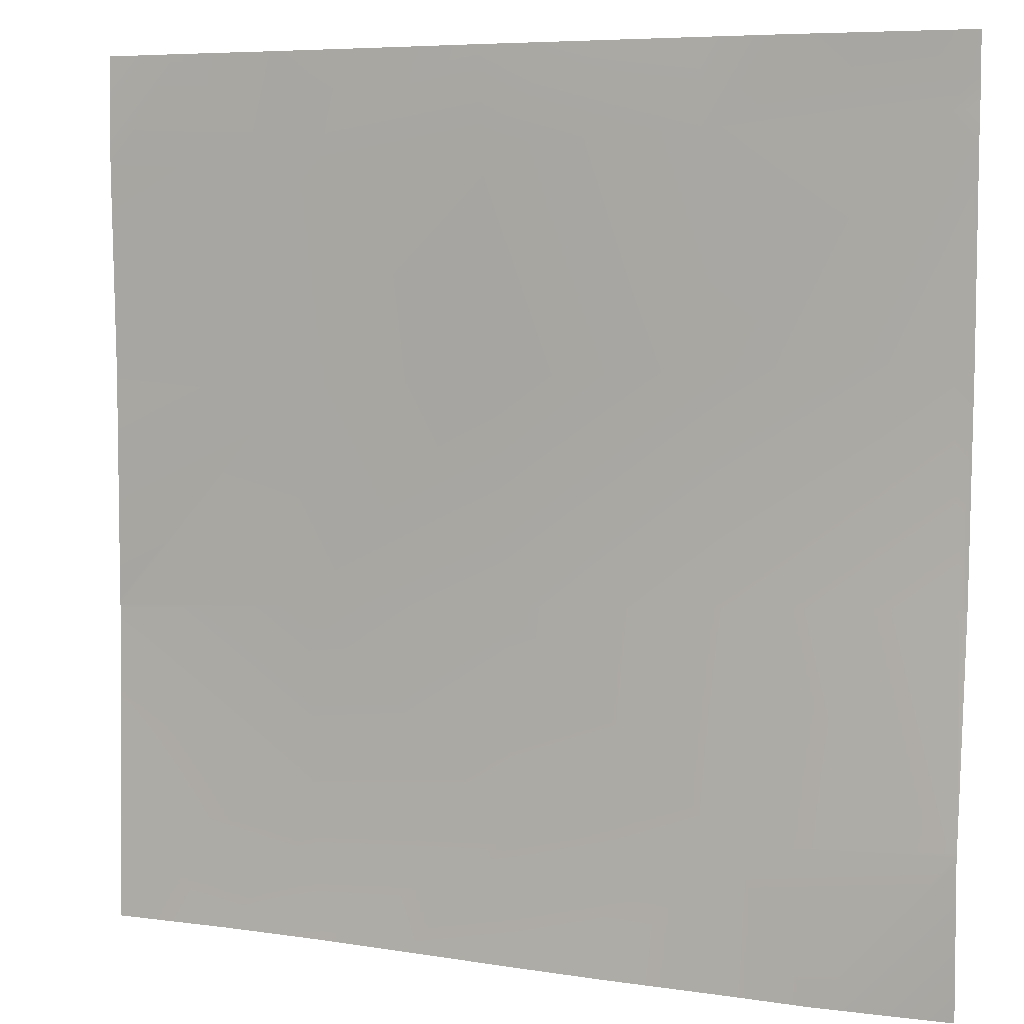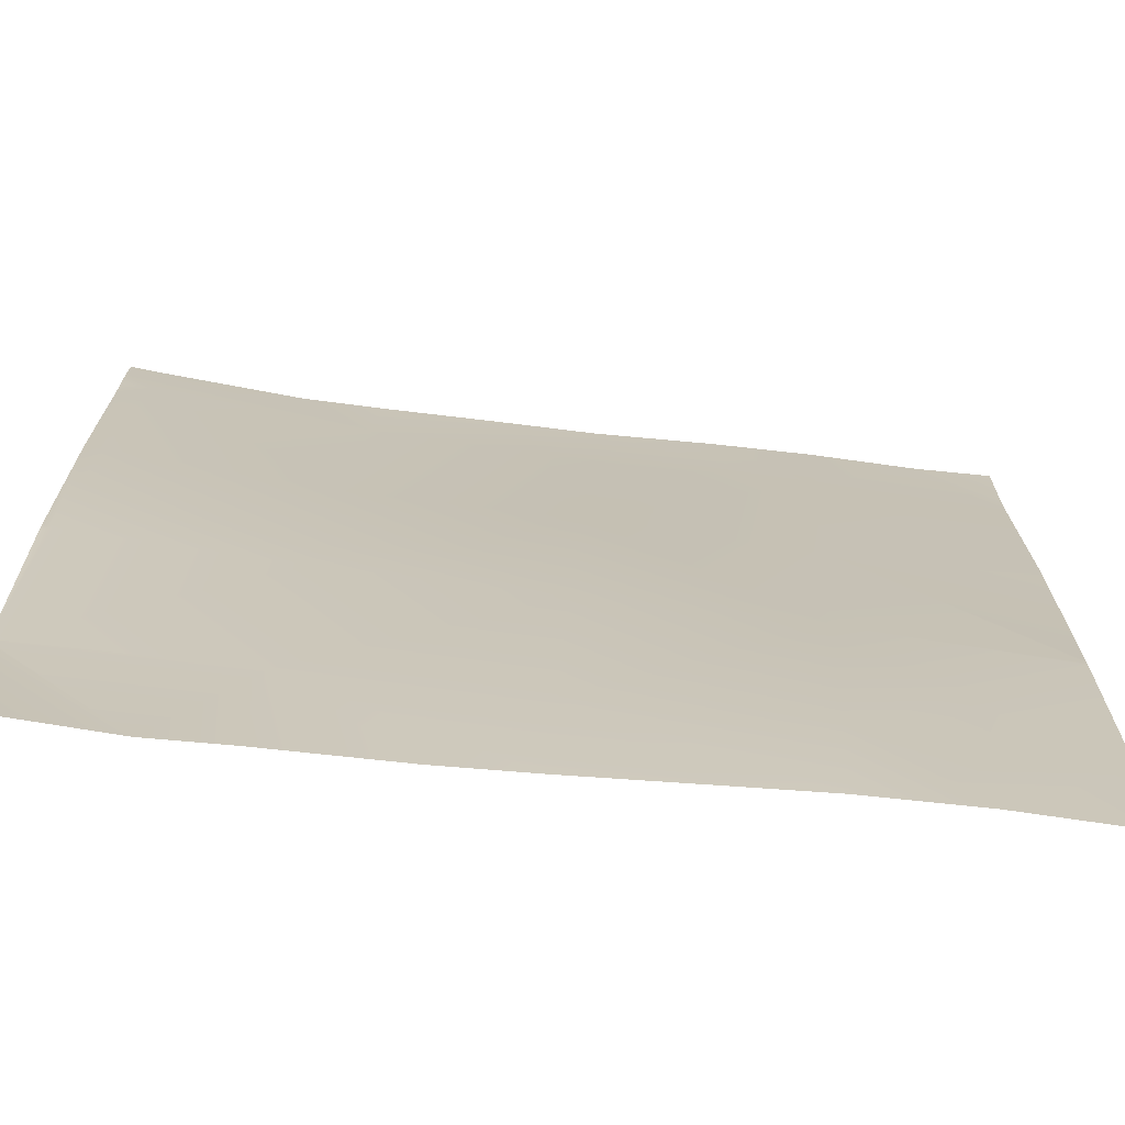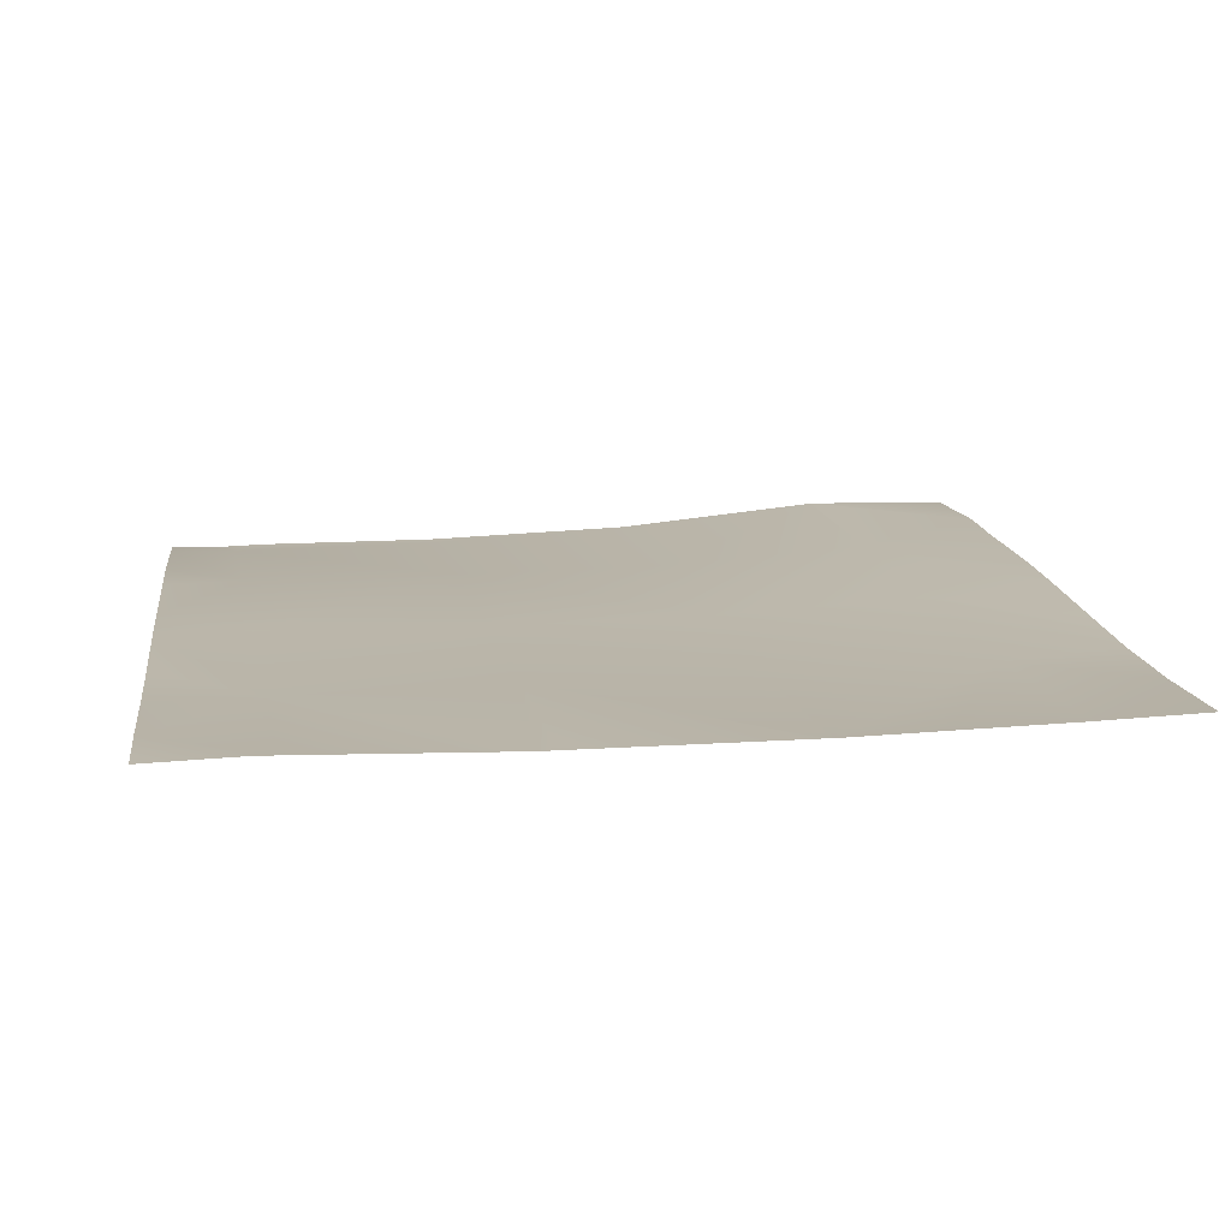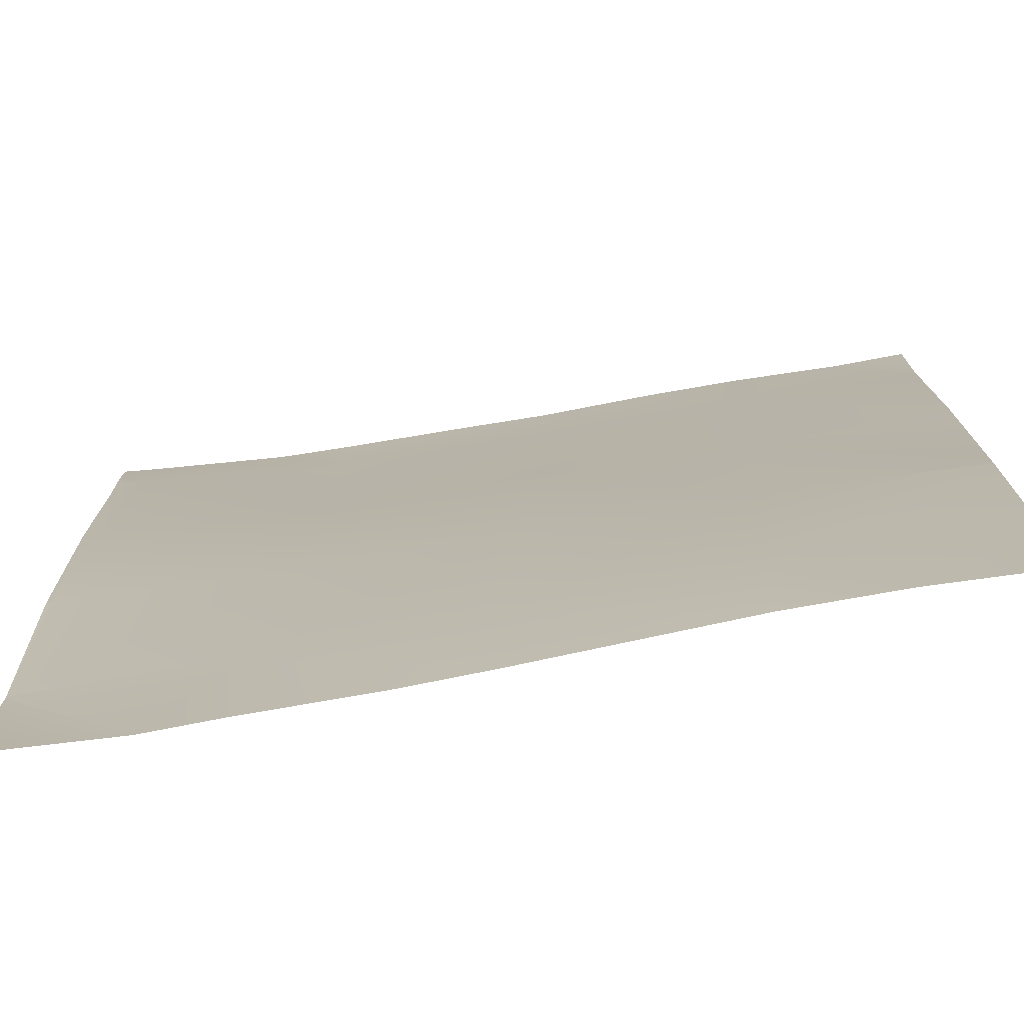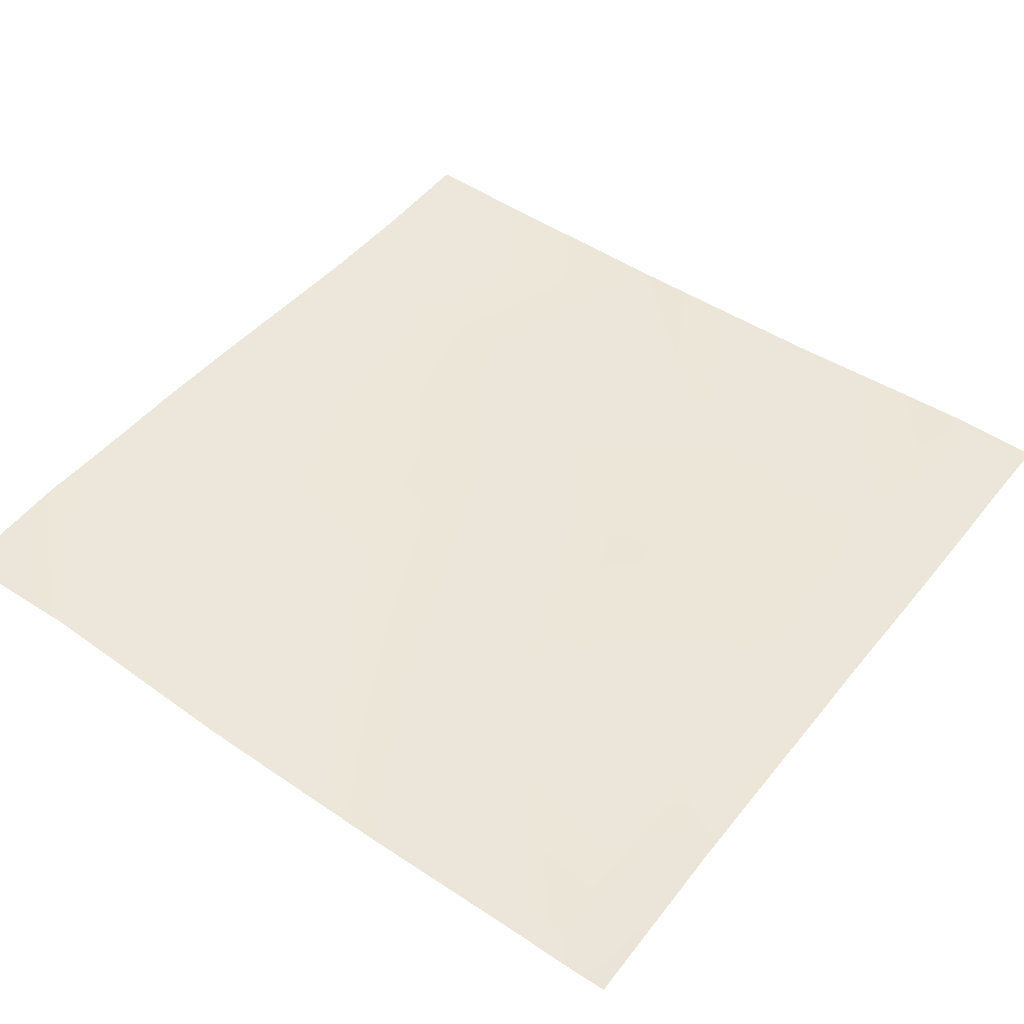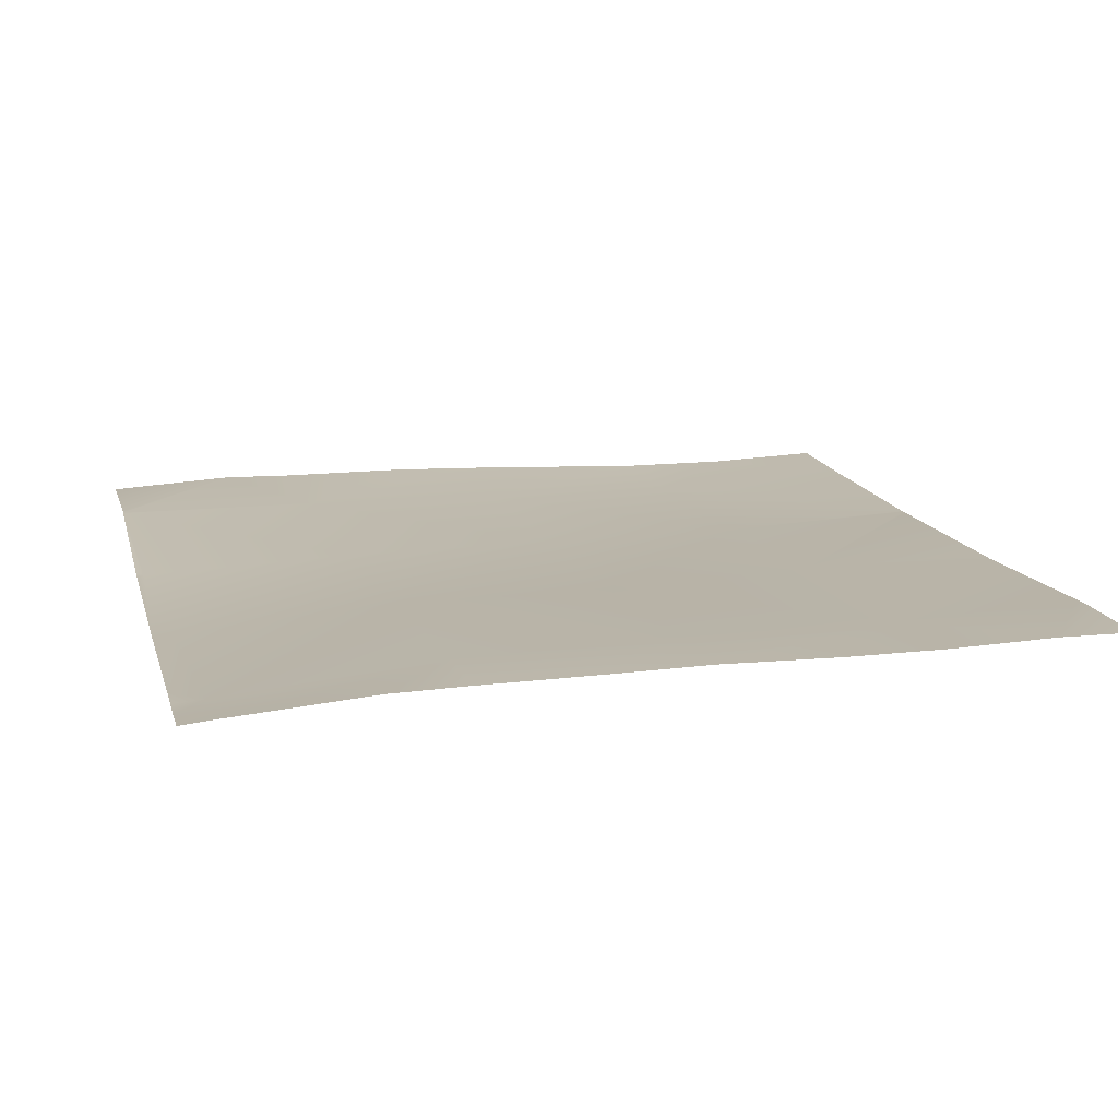
<metadata>
{"format":"obj","ext":"obj","renderer":"f3d","projection":"perspective","resolution":1024,"background":"white","views":[{"elev":6.3,"azim":-155.5,"up":"+Z"},{"elev":-71.7,"azim":-6.0,"up":"+Z"},{"elev":14.2,"azim":82.3,"up":"+Y"},{"elev":-76.1,"azim":10.3,"up":"+Z"},{"elev":47.0,"azim":-53.2,"up":"+Y"},{"elev":13.4,"azim":-14.0,"up":"+Y"}]}
</metadata>
<code>
v -2048 22.04 -1280
v -2048 23.05 -1237
v -2009 24.41 -1280
v -2048 20.84 -1214
v -2048 16.97 -1174
v -2046 16.79 -1172
v -1949 24.29 -1280
v -1987 24.08 -1280
v -1985 22.2 -1239
v -1923 23.75 -1280
v -1922 21.05 -1243
v -2048 22.99 -1236
v -1888 22.53 -1280
v -1860 21.59 -1280
v -1858 19.18 -1246
v -1918 18.79 -1179
v -2048 22.93 -1235
v -1982 18.62 -1175
v -1827 21.7 -1280
v -1792 23.22 -1280
v -1794 22.1 -1249
v -1792 22.24 -1251
v -1796 23.08 -1280
v -1792 21.22 -1213
v -1792 20.51 -1187
v -1792 22.18 -1250
v -1792 22.14 -1249
v -1854 18.36 -1182
v -2048 16.82 -1172
v -2048 16.67 -1170
v -2042 14.56 -1108
v -2039 14.54 -1044
v -1979 18.73 -1112
v -2048 14.47 -1108
v -2048 14.4 -1052
v -2048 14.08 -1044
v -2048 13.96 -1034
v -2038 15.26 -1024
v -2048 14.27 -1024
v -1975 19.65 -1048
v -1997 18.64 -1024
v -1915 18.59 -1115
v -1851 20.15 -1118
v -1792 20.49 -1185
v -1792 20.53 -1184
v -1848 19.84 -1054
v -1911 20.62 -1051
v -1936 19.73 -1024
v -1974 19.19 -1024
v -1910 20.27 -1024
v -1846 20.04 -1024
v -1875 19.82 -1024
v -1792 21.73 -1057
v -1814 21.13 -1024
v -1792 21.77 -1049
v -1792 20.23 -1116
v -1792 20.26 -1121
v -1792 21.01 -1024
f 1 2 3
f 4 5 6
f 7 8 9
f 10 9 11
f 10 7 9
f 12 3 2
f 12 9 3
f 9 8 3
f 13 10 11
f 14 11 15
f 14 13 11
f 11 9 16
f 9 17 18
f 9 12 17
f 19 14 15
f 20 21 22
f 20 23 21
f 21 19 15
f 21 23 19
f 24 15 25
f 24 21 15
f 26 21 27
f 26 22 21
f 15 11 28
f 29 30 6
f 18 6 31
f 17 6 18
f 17 4 6
f 31 32 33
f 34 6 30
f 34 31 6
f 29 6 5
f 31 35 32
f 31 34 35
f 36 37 32
f 37 38 32
f 37 39 38
f 38 40 32
f 38 41 40
f 35 36 32
f 31 33 18
f 16 33 42
f 33 16 18
f 28 42 43
f 42 28 16
f 44 43 45
f 44 28 43
f 43 42 46
f 28 11 16
f 42 33 47
f 48 40 49
f 48 47 40
f 40 47 33
f 50 47 48
f 49 40 41
f 51 46 52
f 50 46 47
f 50 52 46
f 53 54 55
f 53 46 54
f 46 51 54
f 42 47 46
f 56 43 46
f 56 57 43
f 40 33 32
f 16 9 18
f 56 46 53
f 25 28 44
f 25 15 28
f 55 54 58
f 45 43 57
f 24 27 21

</code>
